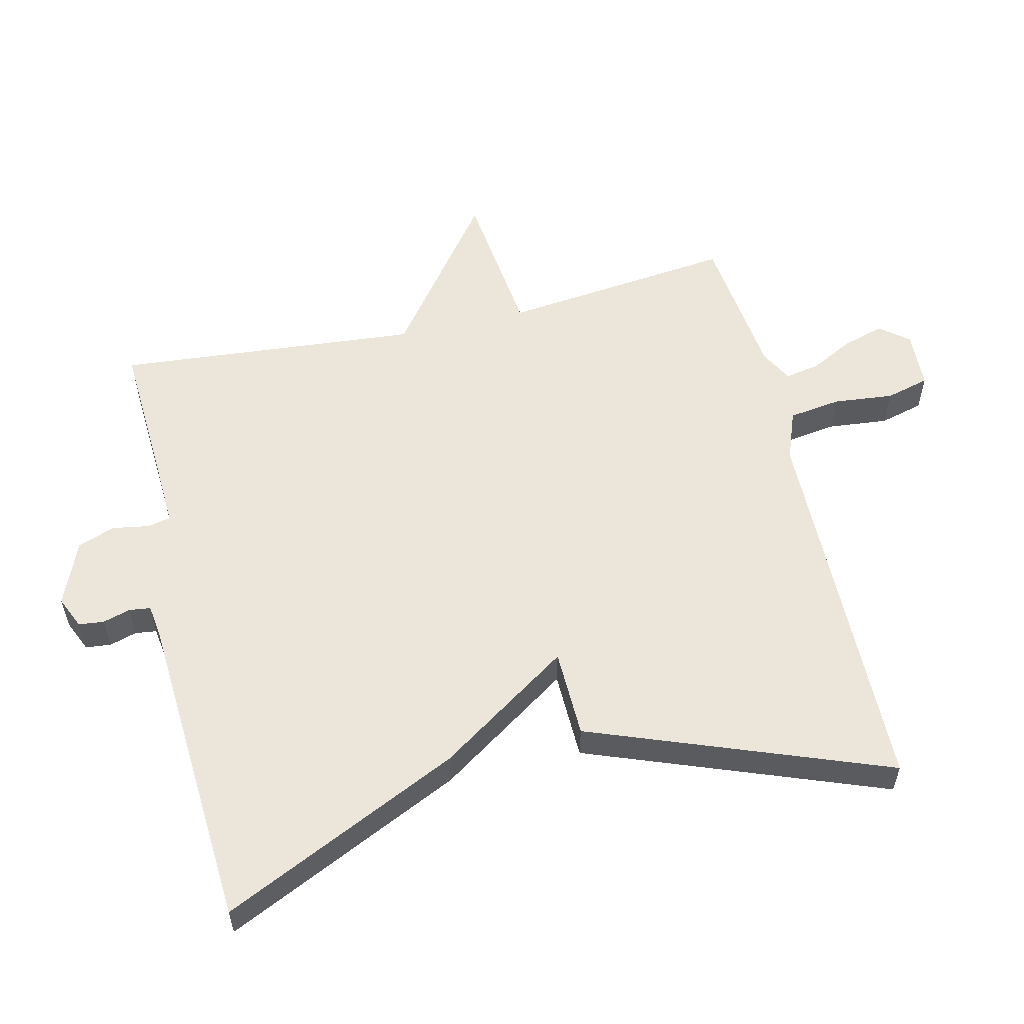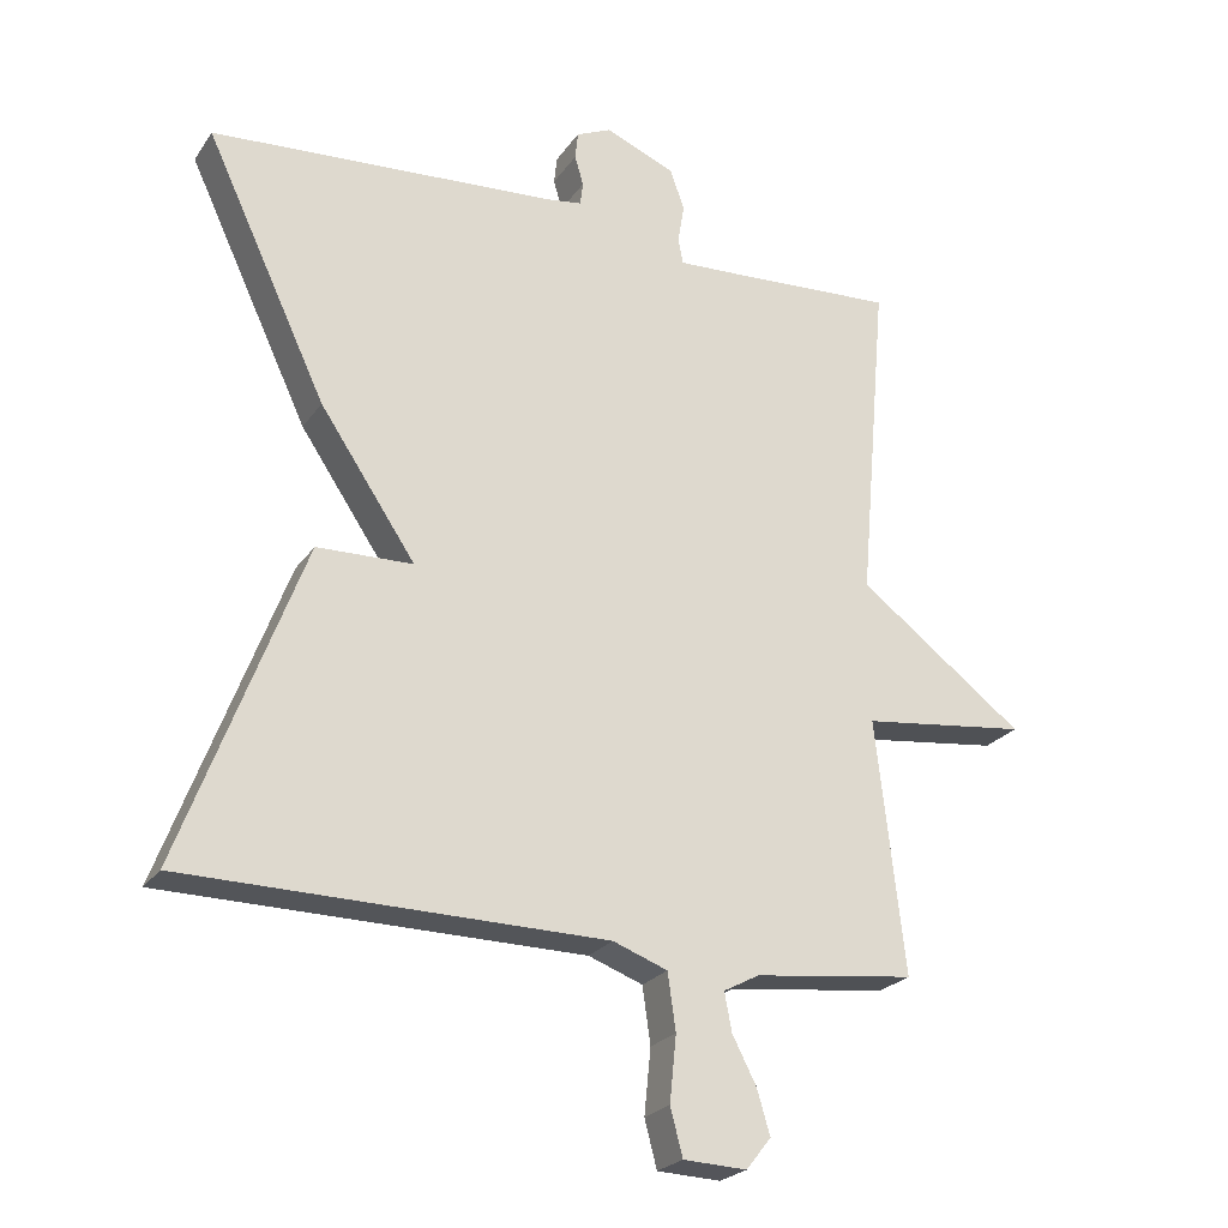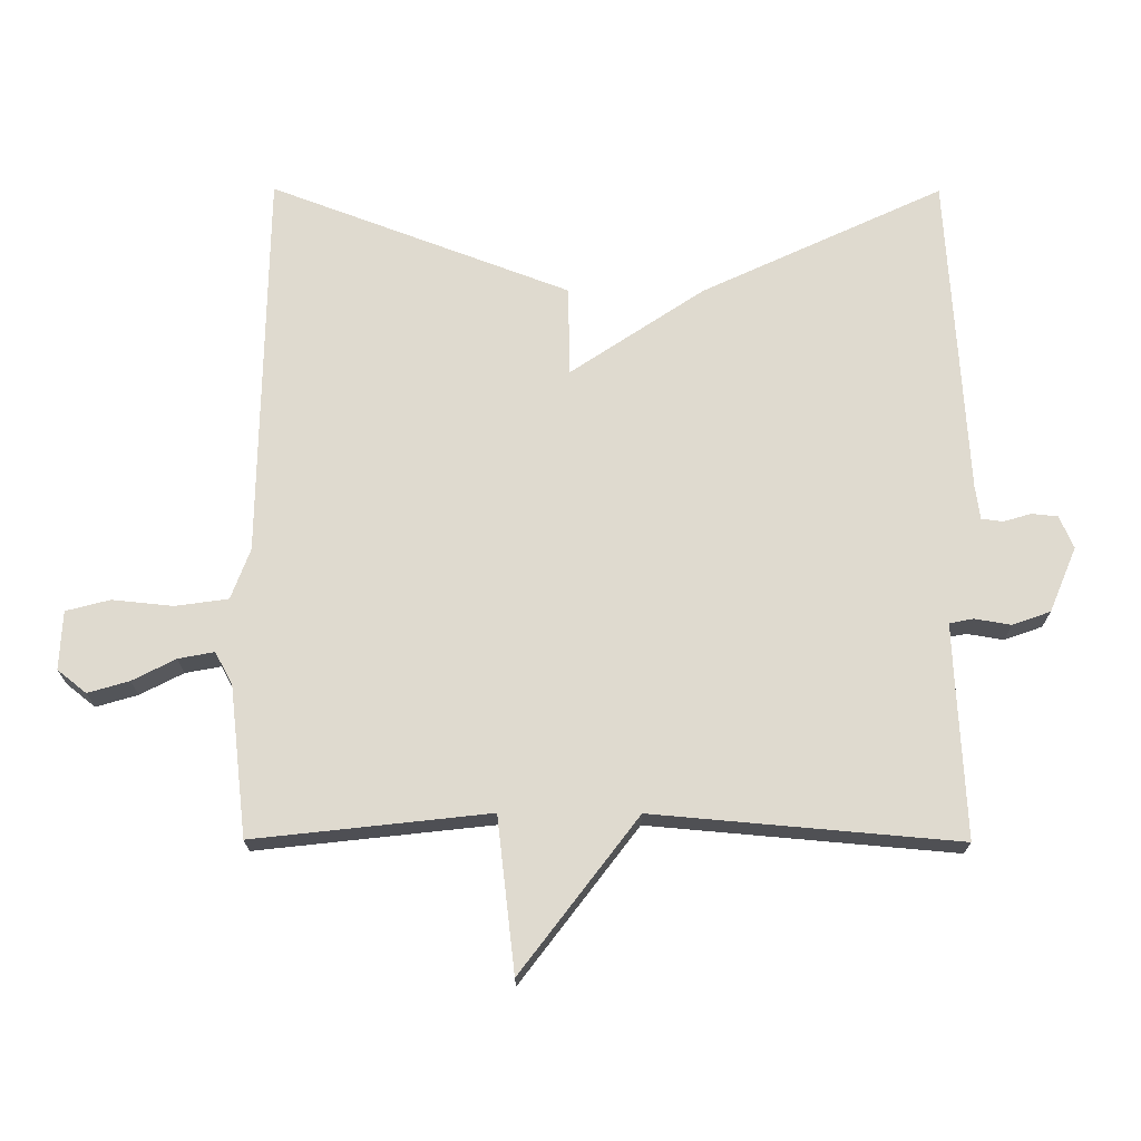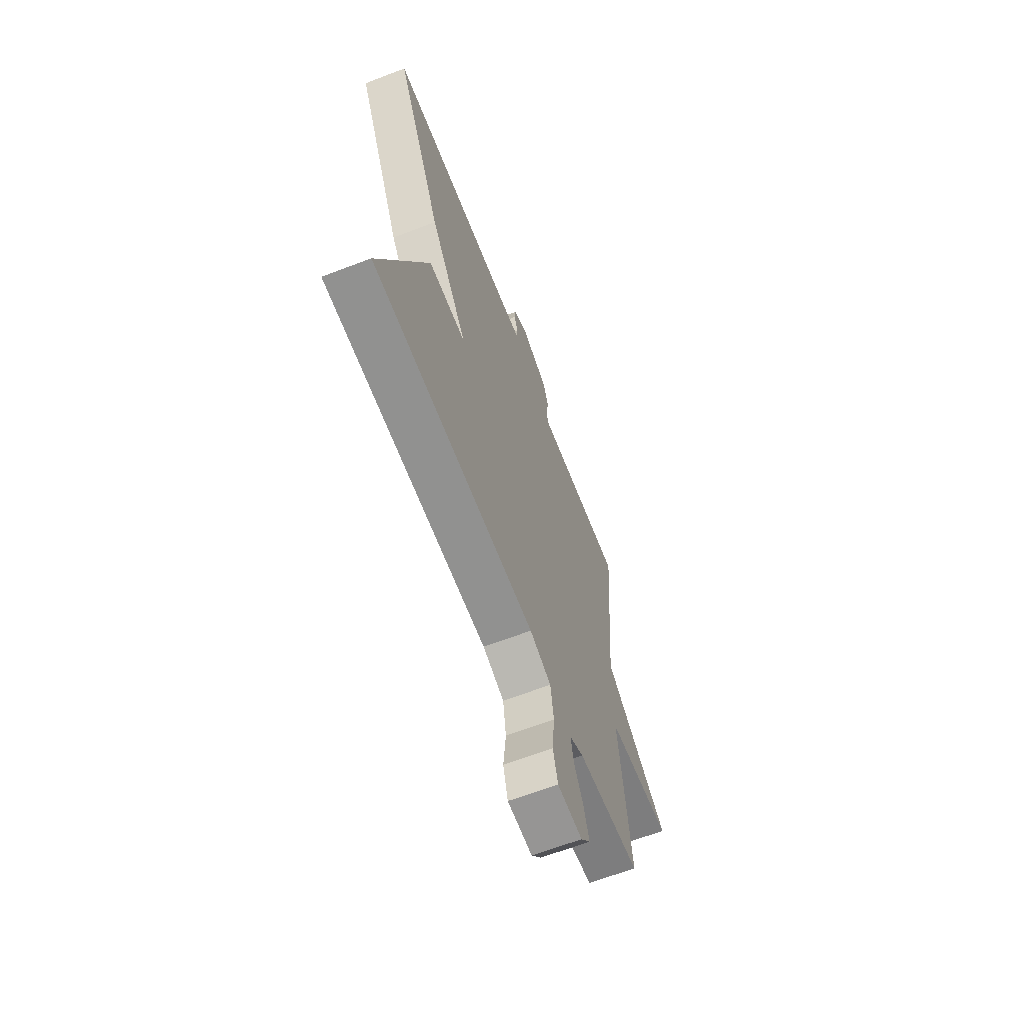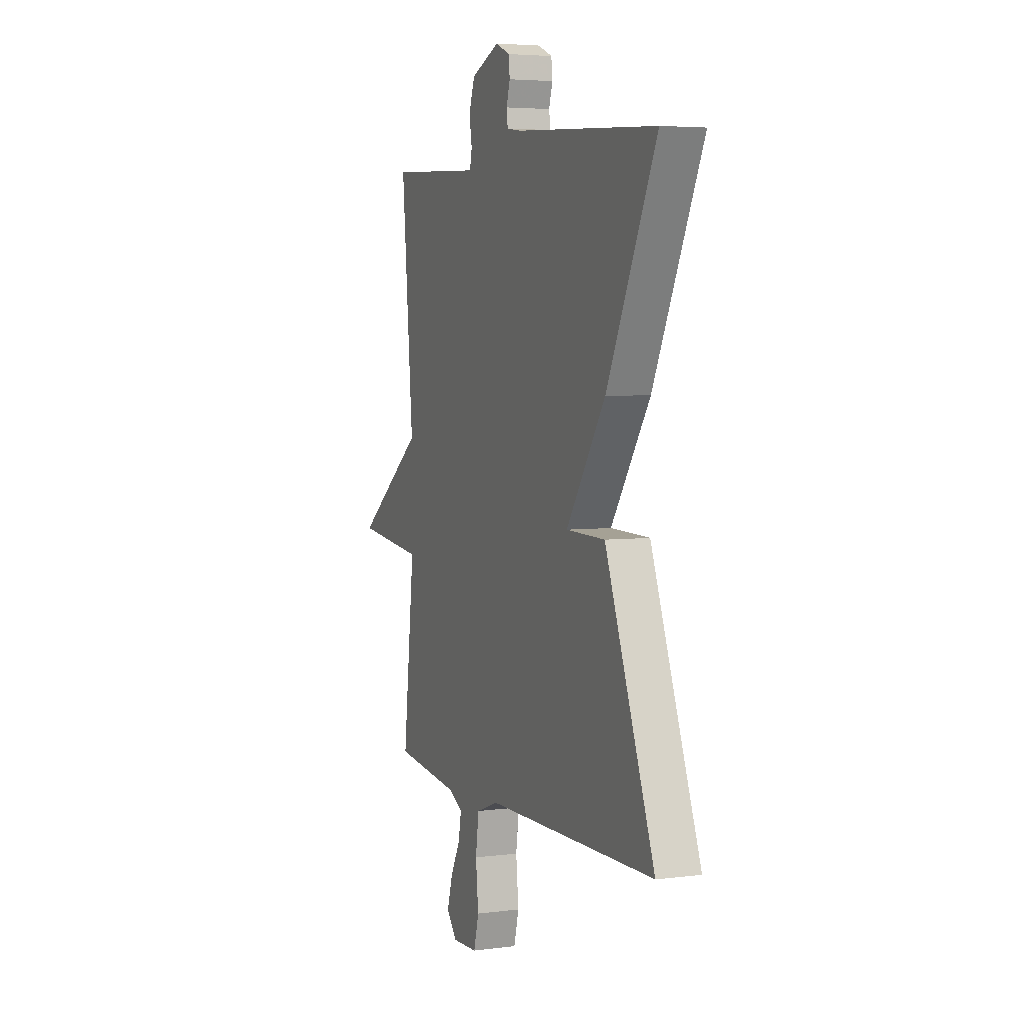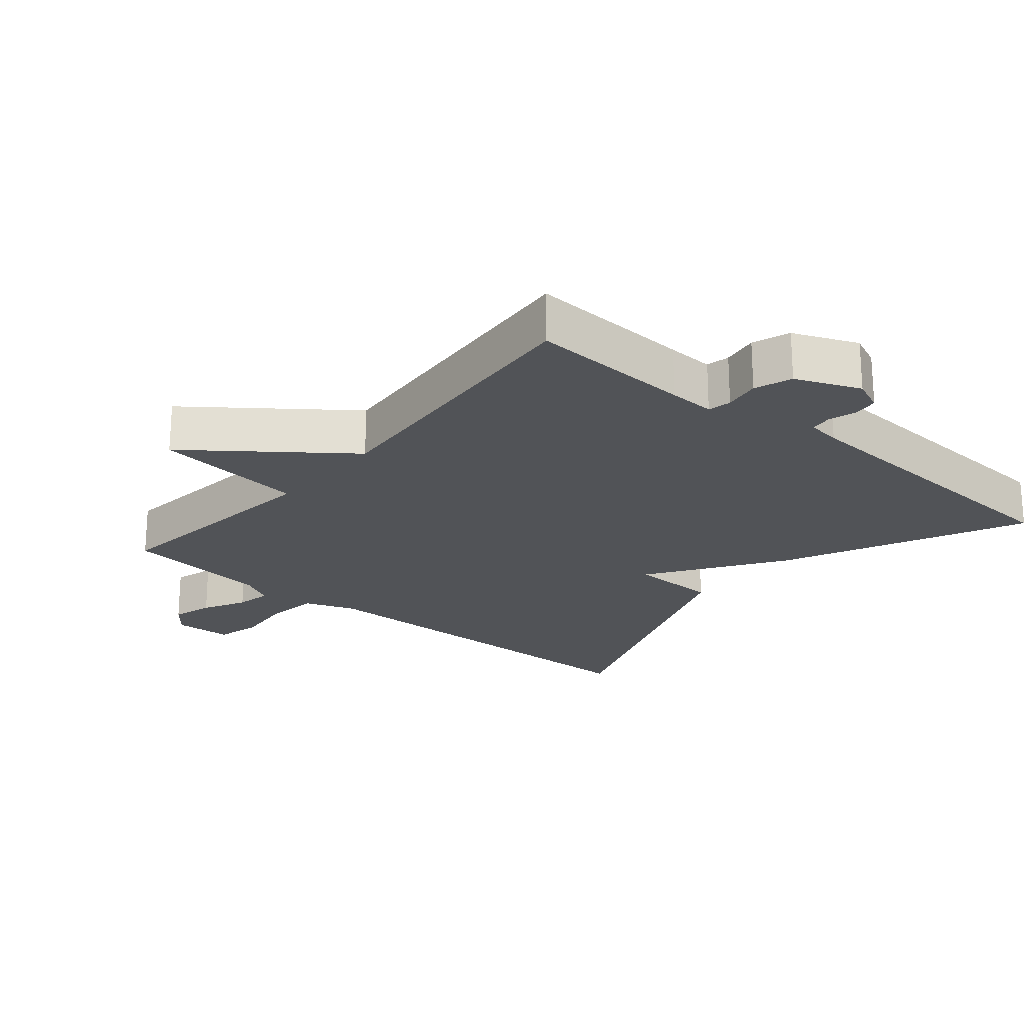
<metadata>
{"format":"obj","ext":"obj","renderer":"f3d","projection":"perspective","resolution":1024,"background":"white","views":[{"elev":56.4,"azim":76.8,"up":"+Y"},{"elev":-23.7,"azim":154.2,"up":"+Z"},{"elev":70.8,"azim":-89.8,"up":"+Y"},{"elev":-65.2,"azim":111.1,"up":"+Z"},{"elev":4.7,"azim":67.8,"up":"+Z"},{"elev":-22.2,"azim":-40.1,"up":"+Y"}]}
</metadata>
<code>
v 0.5 0.07 -0.5
v -0.076 0.07 -0.508
v -0.151 0.07 -0.536
v -0.162 0.07 -0.614
v -0.153 0.07 -0.704
v -0.17 0.07 -0.769
v -0.257 0.07 -0.773
v -0.291 0.07 -0.73
v -0.273 0.07 -0.669
v -0.24 0.07 -0.605
v -0.23 0.07 -0.552
v -0.279 0.07 -0.526
v -0.5 0.07 -0.5
v -0.461 0.07 -0.152
v -0.689 0.07 -0.125
v -0.461 0.07 0.048
v -0.5 0.07 0.5
v -0.254 0.07 0.487
v -0.184 0.07 0.484
v -0.177 0.07 0.519
v -0.186 0.07 0.573
v -0.166 0.07 0.629
v -0.07 0.07 0.669
v -0.022 0.07 0.648
v -0.018 0.07 0.61
v -0.03 0.07 0.569
v -0.026 0.07 0.537
v 0.024 0.07 0.53
v 0.5 0.07 0.5
v 0.333 0.07 0.143
v 0.201 0.07 -0.054
v 0.333 0.07 -0.057
v 0.5 0 -0.5
v -0.076 0 -0.508
v -0.151 0 -0.536
v -0.162 0 -0.614
v -0.153 0 -0.704
v -0.17 0 -0.769
v -0.257 0 -0.773
v -0.291 0 -0.73
v -0.273 0 -0.669
v -0.24 0 -0.605
v -0.23 0 -0.552
v -0.279 0 -0.526
v -0.5 0 -0.5
v -0.461 0 -0.152
v -0.689 0 -0.125
v -0.461 0 0.048
v -0.5 0 0.5
v -0.254 0 0.487
v -0.184 0 0.484
v -0.177 0 0.519
v -0.186 0 0.573
v -0.166 0 0.629
v -0.07 0 0.669
v -0.022 0 0.648
v -0.018 0 0.61
v -0.03 0 0.569
v -0.026 0 0.537
v 0.024 0 0.53
v 0.5 0 0.5
v 0.333 0 0.143
v 0.201 0 -0.054
v 0.333 0 -0.057
f 31 32 1 2
f 28 29 30 31
f 31 2 3
f 28 31 3
f 27 28 3
f 26 27 3 4
f 24 25 26
f 23 24 26
f 22 23 26
f 21 22 26
f 20 21 26
f 19 20 26 4
f 18 19 4
f 16 17 18 4
f 14 15 16
f 14 16 4
f 12 13 14
f 11 12 14
f 11 14 4
f 5 6 7
f 4 5 7
f 11 4 7
f 10 11 7
f 7 8 9 10
f 34 33 64 63
f 63 62 61 60
f 35 34 63
f 35 63 60
f 35 60 59
f 36 35 59 58
f 58 57 56
f 58 56 55
f 58 55 54
f 58 54 53
f 58 53 52
f 36 58 52 51
f 36 51 50
f 36 50 49 48
f 48 47 46
f 36 48 46
f 46 45 44
f 46 44 43
f 36 46 43
f 39 38 37
f 39 37 36
f 39 36 43
f 39 43 42
f 42 41 40 39
f 1 33 34 2
f 2 34 35 3
f 3 35 36 4
f 4 36 37 5
f 5 37 38 6
f 6 38 39 7
f 7 39 40 8
f 8 40 41 9
f 9 41 42 10
f 10 42 43 11
f 11 43 44 12
f 12 44 45 13
f 13 45 46 14
f 14 46 47 15
f 15 47 48 16
f 16 48 49 17
f 17 49 50 18
f 18 50 51 19
f 19 51 52 20
f 20 52 53 21
f 21 53 54 22
f 22 54 55 23
f 23 55 56 24
f 24 56 57 25
f 25 57 58 26
f 26 58 59 27
f 27 59 60 28
f 28 60 61 29
f 29 61 62 30
f 30 62 63 31
f 31 63 64 32
f 32 64 33 1

</code>
